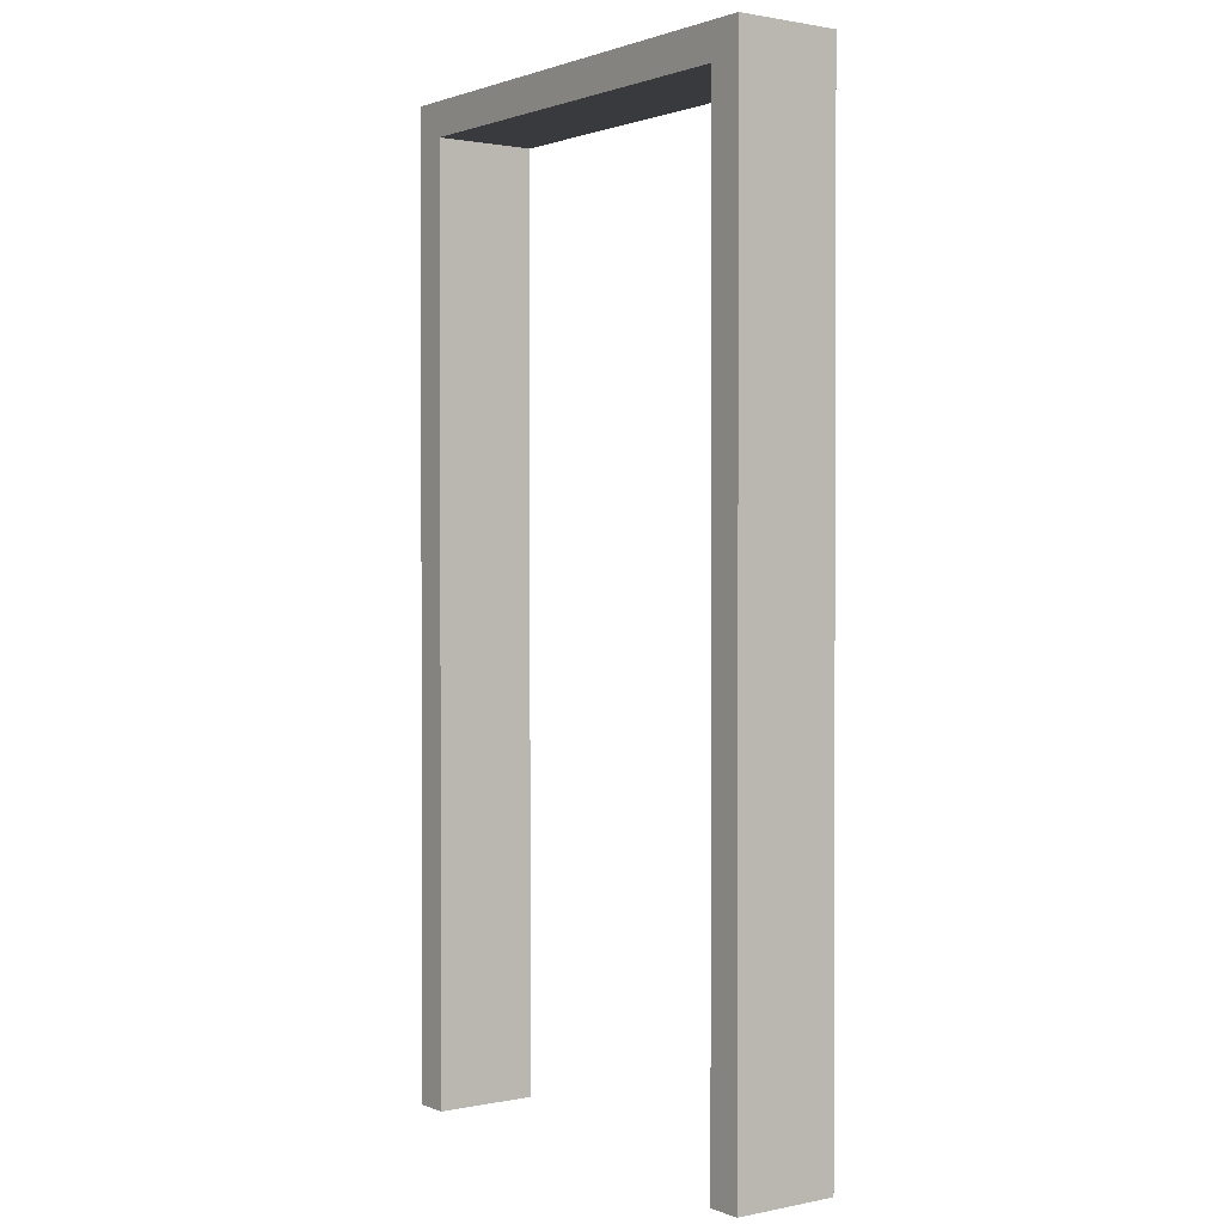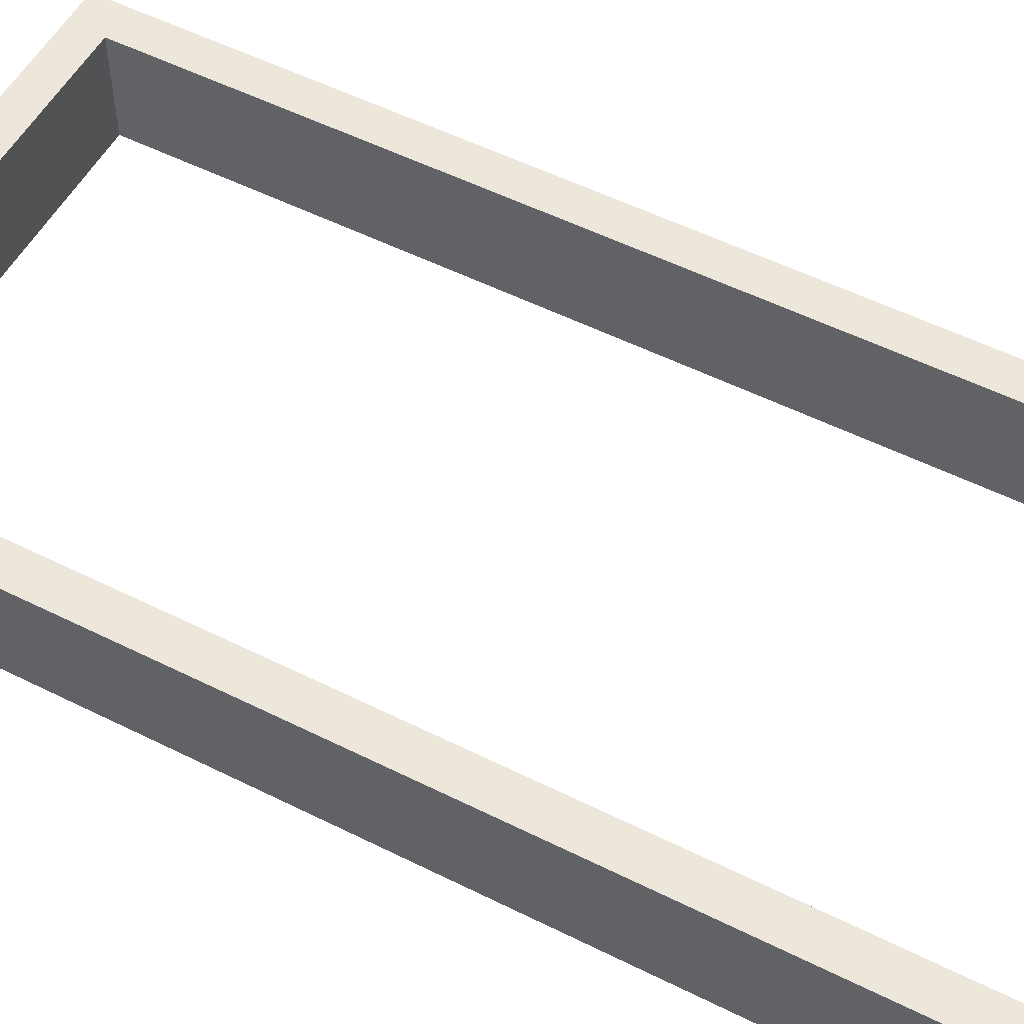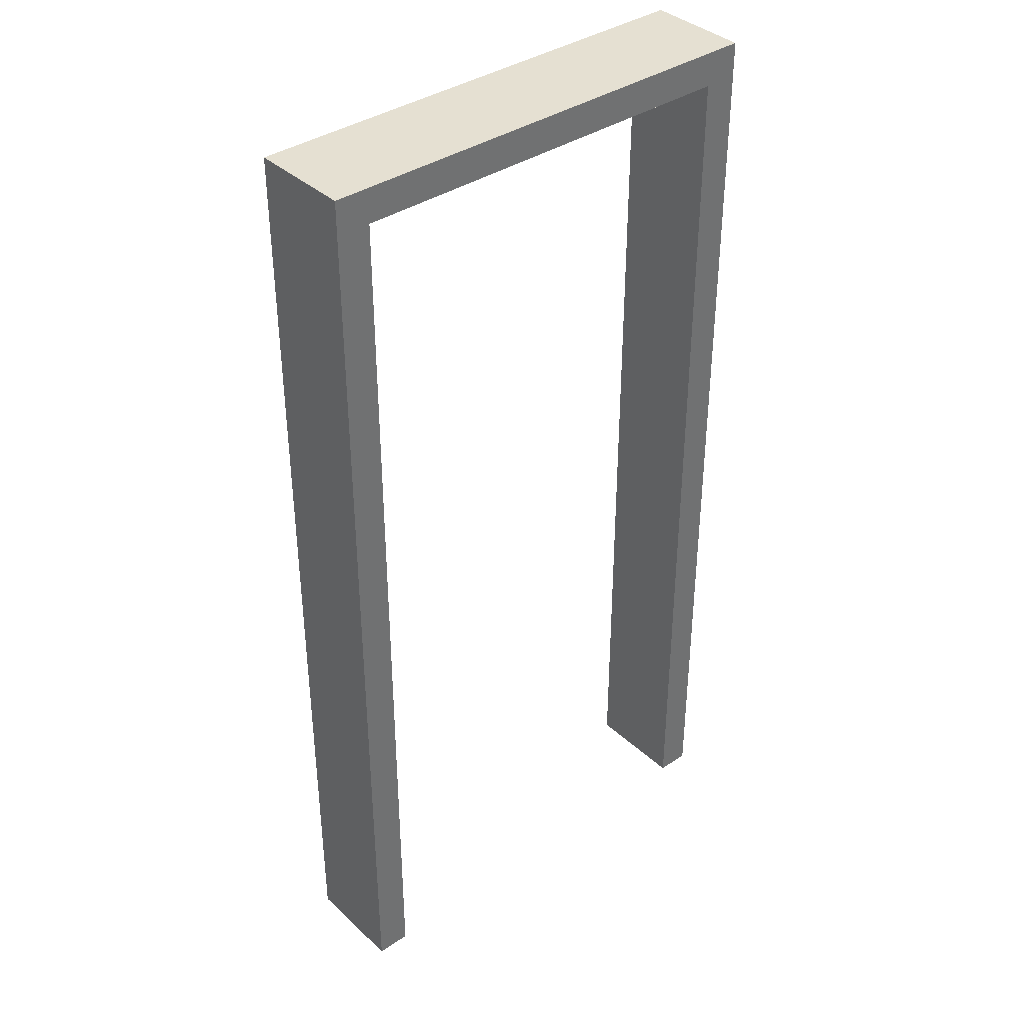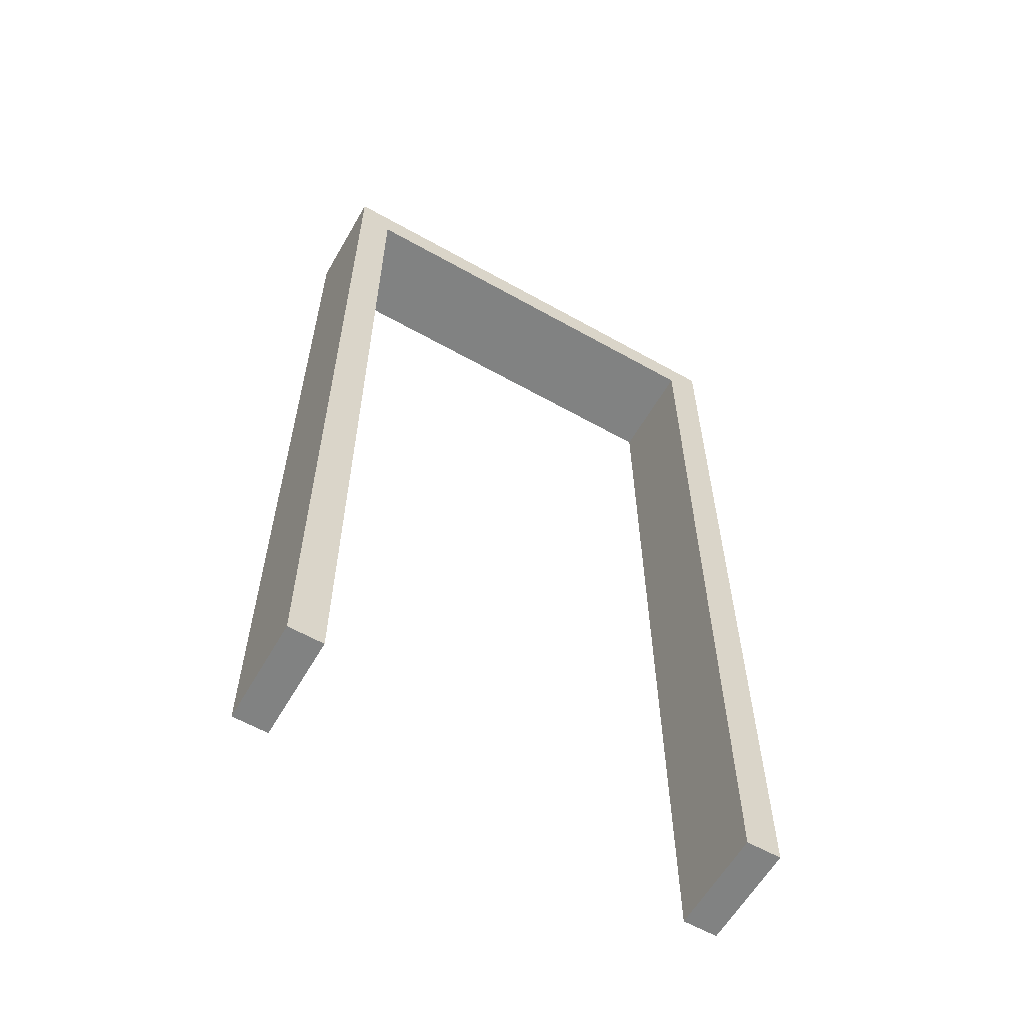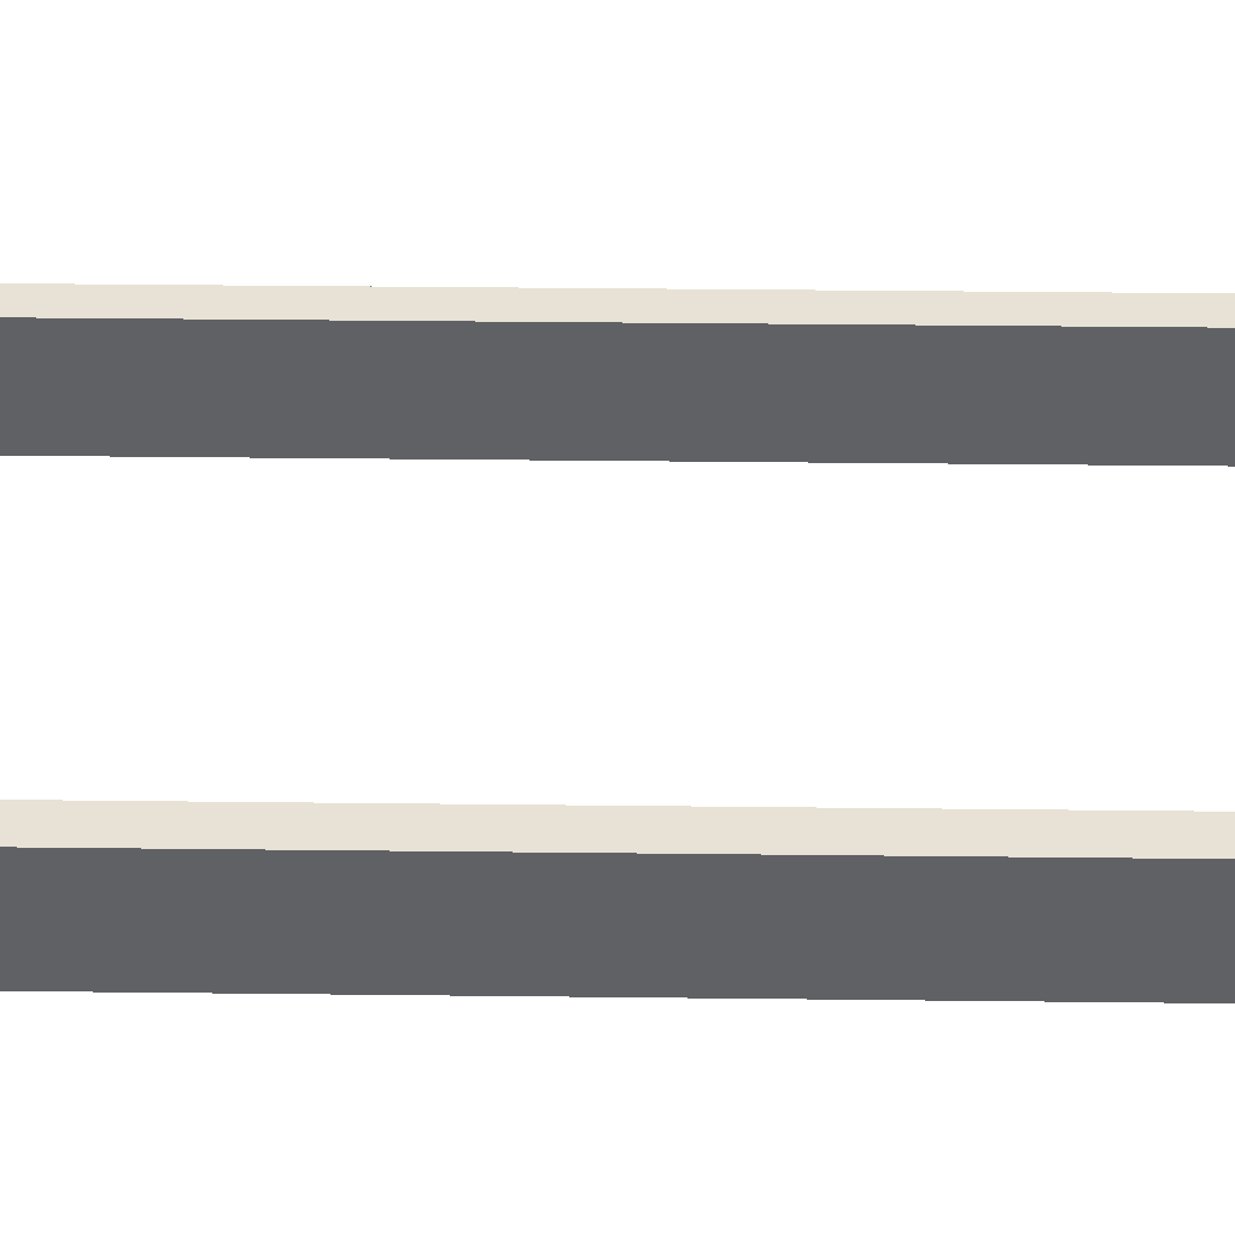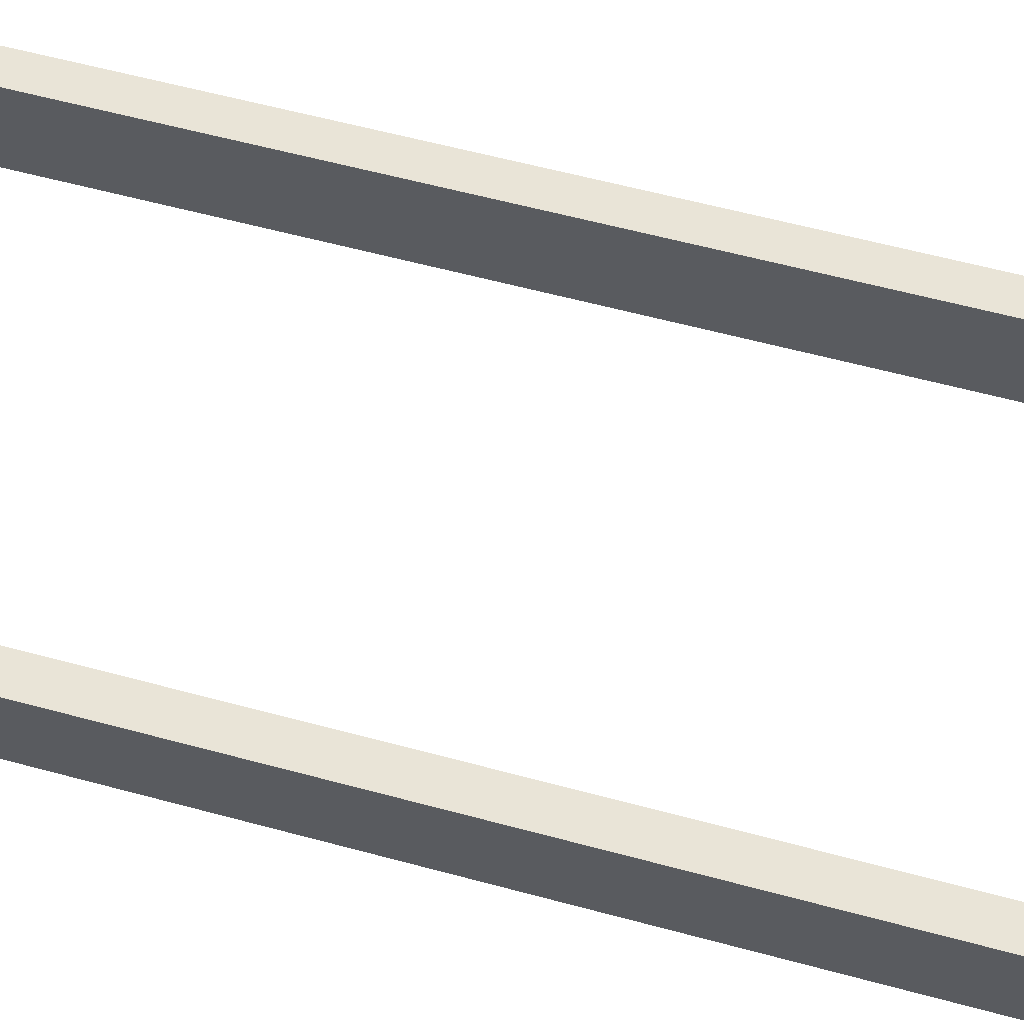
<metadata>
{"format":"obj","ext":"obj","renderer":"f3d","projection":"perspective","resolution":1024,"background":"white","views":[{"elev":1.3,"azim":53.8,"up":"+Y"},{"elev":53.6,"azim":-61.9,"up":"+Z"},{"elev":37.7,"azim":139.2,"up":"+Y"},{"elev":-60.6,"azim":-29.9,"up":"+Y"},{"elev":40.5,"azim":-89.2,"up":"+Z"},{"elev":61.2,"azim":-74.7,"up":"+Z"}]}
</metadata>
<code>
o
v -7.2 0 -15
v -7.2 0 -14.7
v -7.2 2.8 -15
v -7.2 2.8 -14.7
v -8.5 0 -15
v -8.5 0 -14.7
v -8.5 2.7 -15
v -8.5 2.7 -14.7
v -7.3 0 -15
v -7.3 0 -14.7
v -7.3 2.7 -15
v -7.3 2.7 -14.7
v -8.6 0 -15
v -8.6 0 -14.7
v -8.6 2.8 -15
v -8.6 2.8 -14.7
v -7.2 0 -15
v -7.2 2.8 -15
v -7.3 0 -15
v -7.3 2.7 -15
v -8.5 0 -15
v -8.5 2.7 -15
v -8.6 0 -15
v -8.6 2.8 -15
v -7.2 0 -14.7
v -7.2 2.8 -14.7
v -7.3 0 -14.7
v -7.3 2.7 -14.7
v -8.5 0 -14.7
v -8.5 2.7 -14.7
v -8.6 0 -14.7
v -8.6 2.8 -14.7
v -7.2 0 -15
v -7.3 0 -15
v -8.5 0 -15
v -8.6 0 -15
v -7.2 0 -14.7
v -7.3 0 -14.7
v -8.5 0 -14.7
v -8.6 0 -14.7
v -7.3 2.7 -15
v -8.5 2.7 -15
v -7.3 2.7 -14.7
v -8.5 2.7 -14.7
v -7.2 2.8 -15
v -8.6 2.8 -15
v -7.2 2.8 -14.7
v -8.6 2.8 -14.7
f 3 2 1
f 4 2 3
f 7 6 5
f 8 6 7
f 9 10 11
f 11 10 12
f 13 14 15
f 15 14 16
f 19 18 17
f 20 18 19
f 22 18 20
f 23 22 21
f 24 18 22
f 24 22 23
f 25 26 27
f 27 26 28
f 28 26 30
f 29 30 31
f 30 26 32
f 31 30 32
f 37 34 33
f 38 34 37
f 39 36 35
f 40 36 39
f 43 42 41
f 44 42 43
f 45 46 47
f 47 46 48

</code>
